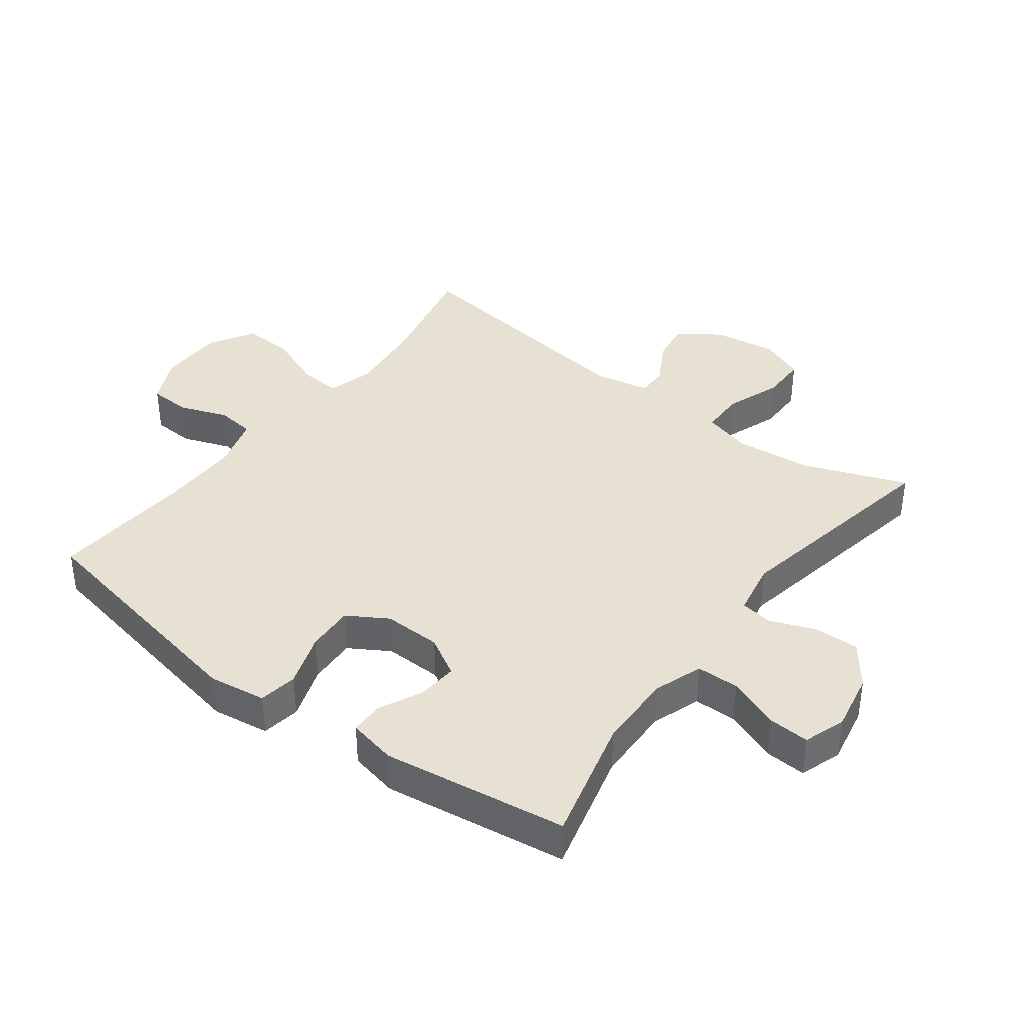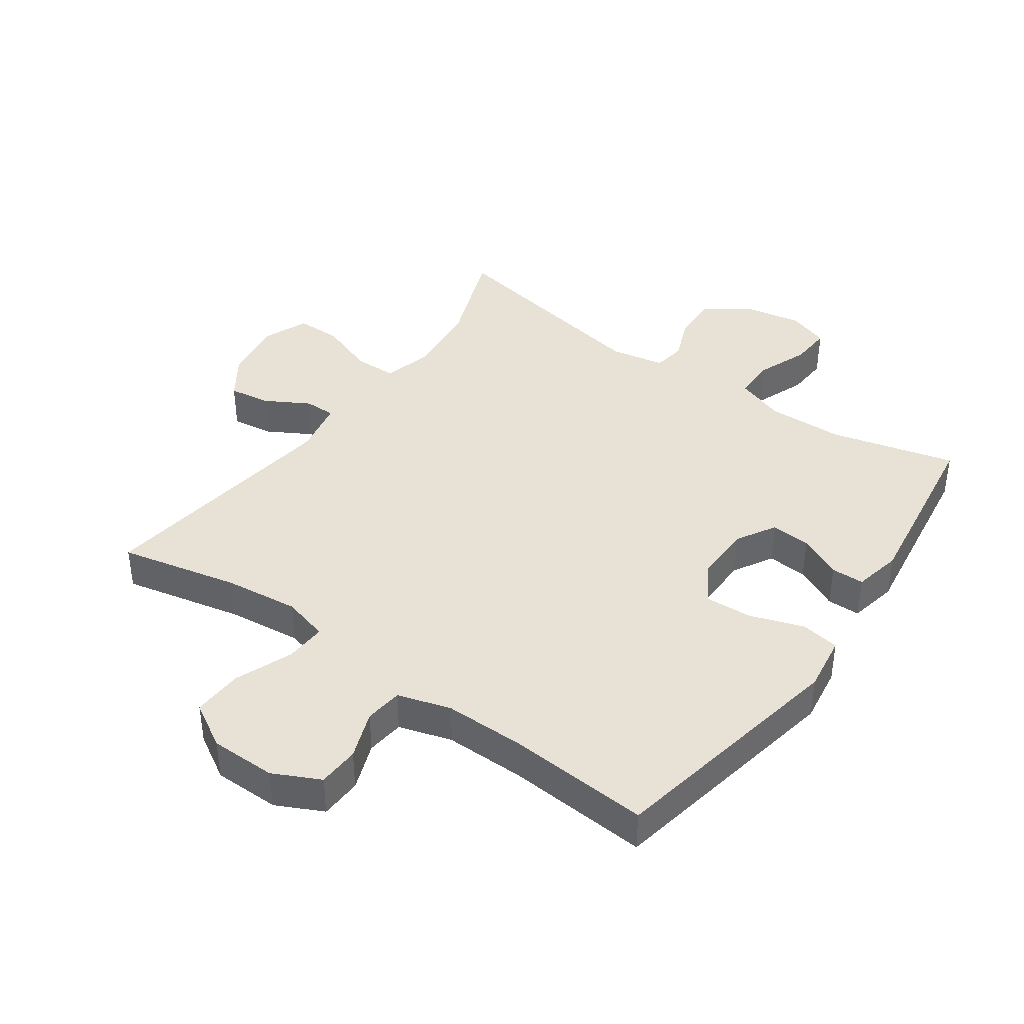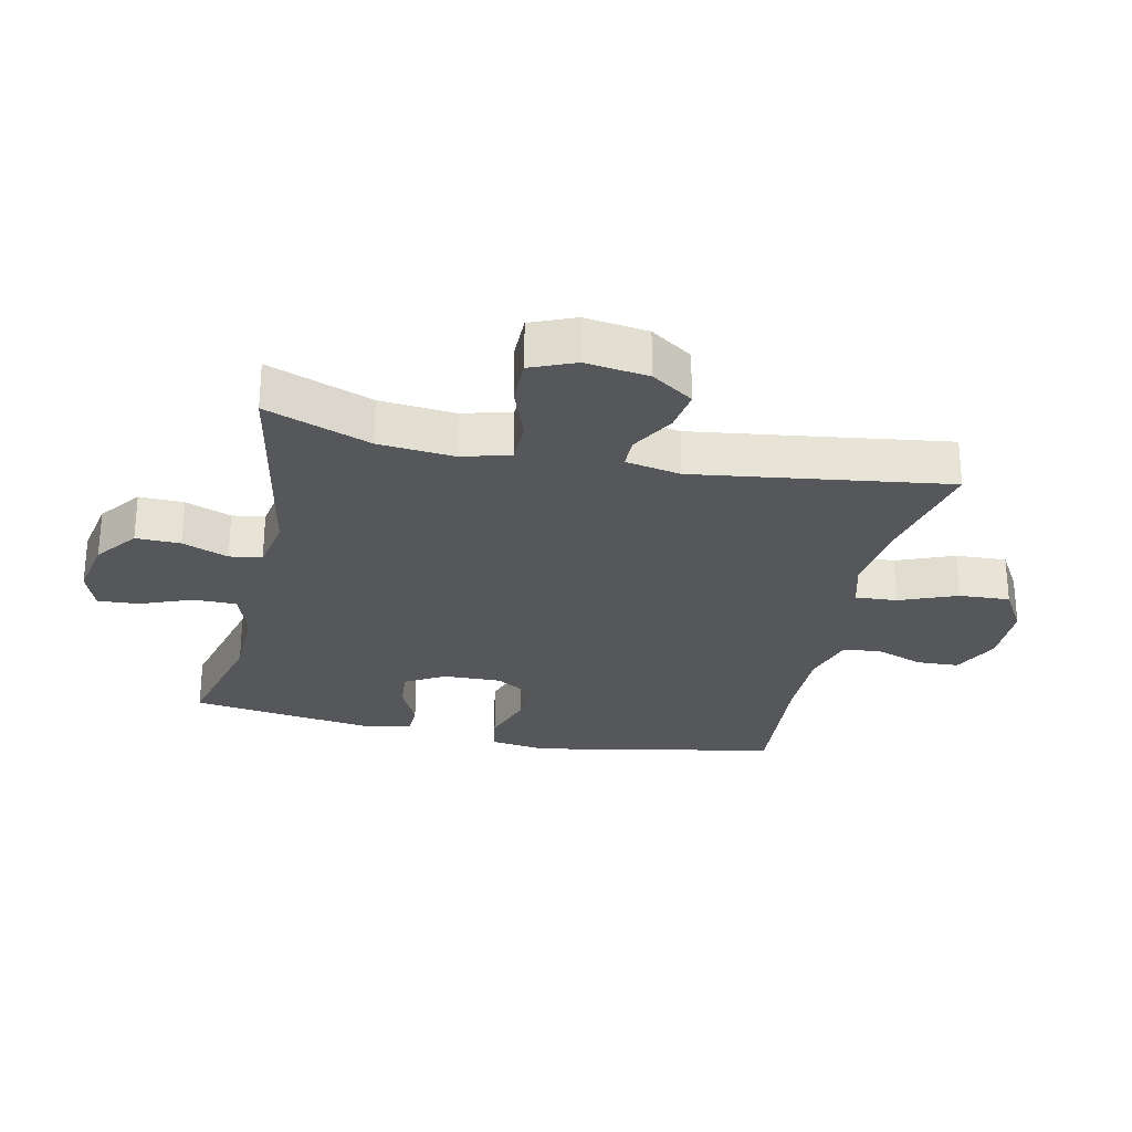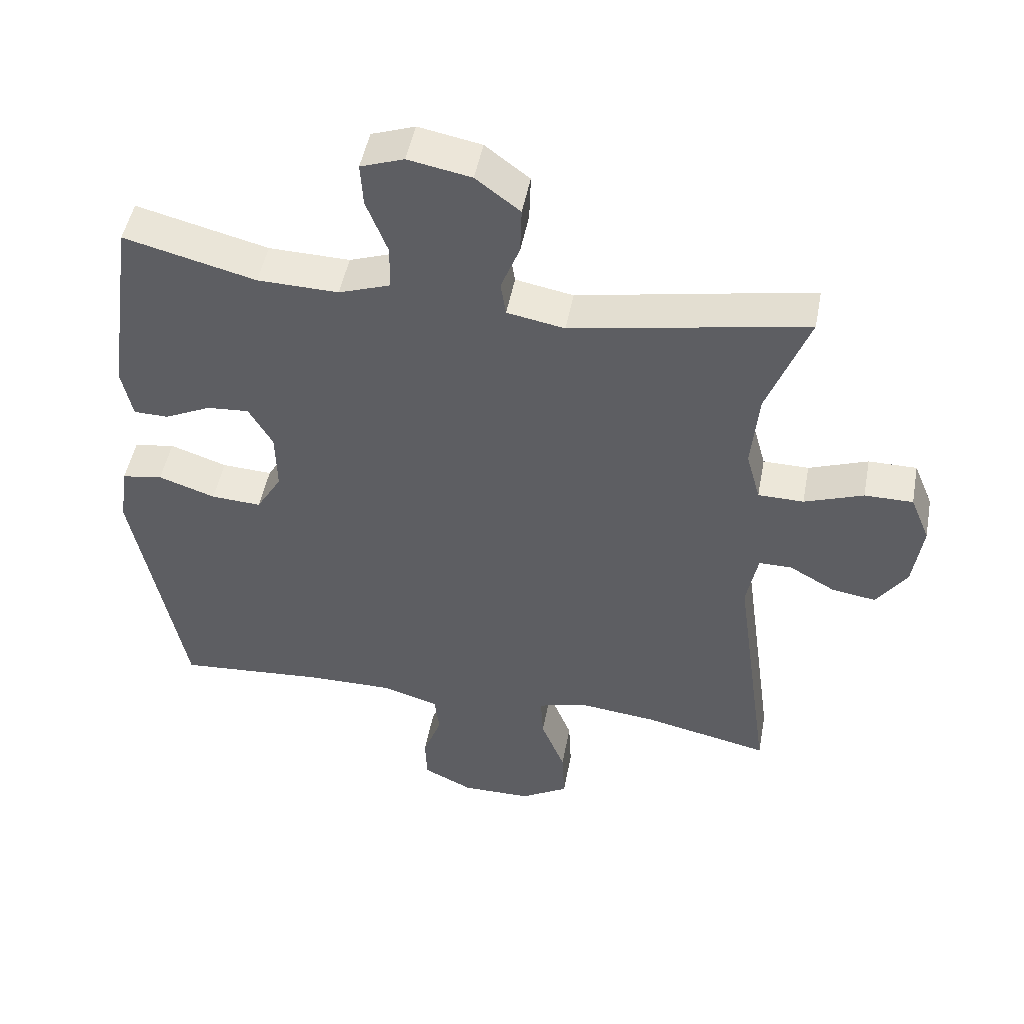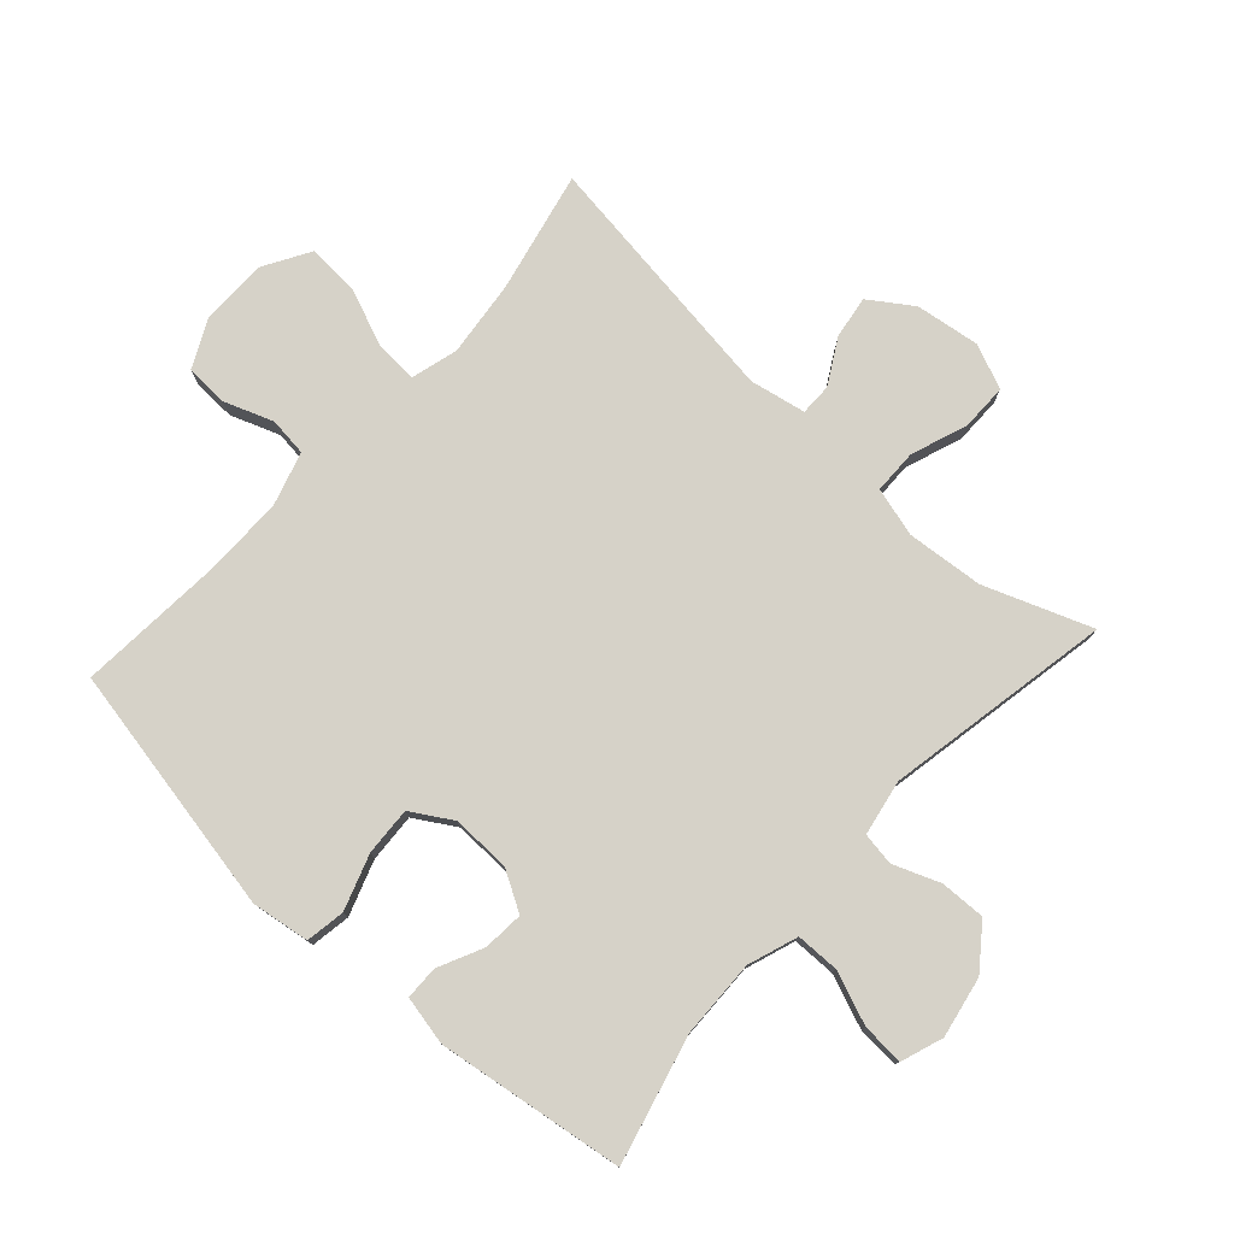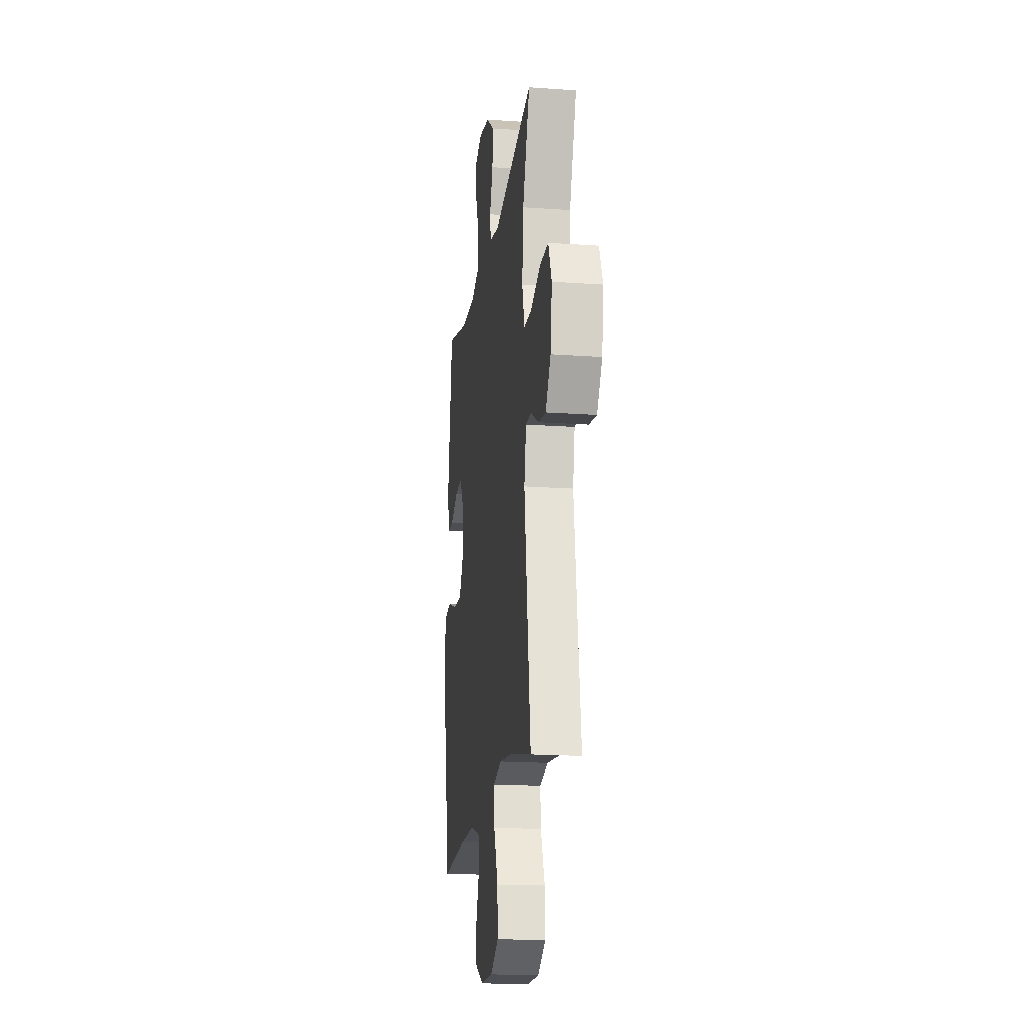
<metadata>
{"format":"obj","ext":"obj","renderer":"f3d","projection":"perspective","resolution":1024,"background":"white","views":[{"elev":38.7,"azim":-53.0,"up":"+Y"},{"elev":40.4,"azim":-144.8,"up":"+Y"},{"elev":-27.1,"azim":77.8,"up":"+Y"},{"elev":48.5,"azim":10.6,"up":"+Z"},{"elev":78.0,"azim":-47.8,"up":"+Y"},{"elev":-17.9,"azim":82.1,"up":"+Z"}]}
</metadata>
<code>
v 0.5 0.07 0.5
v 0.438 0.07 0.335
v 0.427 0.07 0.216
v 0.448 0.07 0.14
v 0.516 0.07 0.139
v 0.604 0.07 0.171
v 0.676 0.07 0.171
v 0.705 0.07 0.101
v 0.691 0.07 0.002
v 0.646 0.07 -0.064
v 0.58 0.07 -0.054
v 0.511 0.07 -0.015
v 0.462 0.07 -0.015
v 0.445 0.07 -0.102
v 0.5 0.07 -0.5
v 0.312 0.07 -0.459
v 0.195 0.07 -0.446
v 0.122 0.07 -0.466
v 0.126 0.07 -0.532
v 0.162 0.07 -0.622
v 0.166 0.07 -0.702
v 0.095 0.07 -0.744
v -0.009 0.07 -0.745
v -0.083 0.07 -0.709
v -0.086 0.07 -0.643
v -0.058 0.07 -0.567
v -0.065 0.07 -0.507
v -0.149 0.07 -0.482
v -0.276 0.07 -0.483
v -0.5 0.07 -0.5
v -0.575 0.07 -0.112
v -0.562 0.07 -0.022
v -0.501 0.07 -0.012
v -0.416 0.07 -0.041
v -0.341 0.07 -0.045
v -0.303 0.07 0.018
v -0.305 0.07 0.109
v -0.341 0.07 0.171
v -0.404 0.07 0.166
v -0.473 0.07 0.133
v -0.525 0.07 0.134
v -0.541 0.07 0.21
v -0.5 0.07 0.5
v -0.303 0.07 0.45
v -0.182 0.07 0.447
v -0.105 0.07 0.474
v -0.104 0.07 0.541
v -0.136 0.07 0.623
v -0.14 0.07 0.688
v -0.075 0.07 0.711
v 0.019 0.07 0.693
v 0.085 0.07 0.643
v 0.083 0.07 0.573
v 0.055 0.07 0.501
v 0.063 0.07 0.45
v 0.149 0.07 0.434
v 0.5 0 0.5
v 0.438 0 0.335
v 0.427 0 0.216
v 0.448 0 0.14
v 0.516 0 0.139
v 0.604 0 0.171
v 0.676 0 0.171
v 0.705 0 0.101
v 0.691 0 0.002
v 0.646 0 -0.064
v 0.58 0 -0.054
v 0.511 0 -0.015
v 0.462 0 -0.015
v 0.445 0 -0.102
v 0.5 0 -0.5
v 0.312 0 -0.459
v 0.195 0 -0.446
v 0.122 0 -0.466
v 0.126 0 -0.532
v 0.162 0 -0.622
v 0.166 0 -0.702
v 0.095 0 -0.744
v -0.009 0 -0.745
v -0.083 0 -0.709
v -0.086 0 -0.643
v -0.058 0 -0.567
v -0.065 0 -0.507
v -0.149 0 -0.482
v -0.276 0 -0.483
v -0.5 0 -0.5
v -0.575 0 -0.112
v -0.562 0 -0.022
v -0.501 0 -0.012
v -0.416 0 -0.041
v -0.341 0 -0.045
v -0.303 0 0.018
v -0.305 0 0.109
v -0.341 0 0.171
v -0.404 0 0.166
v -0.473 0 0.133
v -0.525 0 0.134
v -0.541 0 0.21
v -0.5 0 0.5
v -0.303 0 0.45
v -0.182 0 0.447
v -0.105 0 0.474
v -0.104 0 0.541
v -0.136 0 0.623
v -0.14 0 0.688
v -0.075 0 0.711
v 0.019 0 0.693
v 0.085 0 0.643
v 0.083 0 0.573
v 0.055 0 0.501
v 0.063 0 0.45
v 0.149 0 0.434
f 52 53 54
f 51 52 54
f 50 51 54
f 49 50 54
f 48 49 54
f 47 48 54
f 46 47 54 55
f 45 46 55 56
f 42 43 44
f 41 42 44
f 40 41 44
f 39 40 44
f 44 45 56
f 39 44 56
f 38 39 56
f 32 33 34
f 31 32 34
f 30 31 34
f 29 30 34
f 28 29 34 35
f 27 28 35 36
f 24 25 26
f 23 24 26
f 22 23 26
f 21 22 26
f 20 21 26
f 19 20 26
f 18 19 26 27
f 27 36 37
f 18 27 37
f 17 18 37
f 14 15 16
f 37 38 56
f 17 37 56
f 16 17 56
f 14 16 56
f 13 14 56
f 10 11 12
f 9 10 12
f 8 9 12
f 7 8 12
f 6 7 12
f 5 6 12
f 56 1 2
f 56 2 3
f 13 56 3 4
f 4 5 12 13
f 110 109 108
f 110 108 107
f 110 107 106
f 110 106 105
f 110 105 104
f 110 104 103
f 111 110 103 102
f 112 111 102 101
f 100 99 98
f 100 98 97
f 100 97 96
f 100 96 95
f 112 101 100
f 112 100 95
f 112 95 94
f 90 89 88
f 90 88 87
f 90 87 86
f 90 86 85
f 91 90 85 84
f 92 91 84 83
f 82 81 80
f 82 80 79
f 82 79 78
f 82 78 77
f 82 77 76
f 82 76 75
f 83 82 75 74
f 93 92 83
f 93 83 74
f 93 74 73
f 72 71 70
f 112 94 93
f 112 93 73
f 112 73 72
f 112 72 70
f 112 70 69
f 68 67 66
f 68 66 65
f 68 65 64
f 68 64 63
f 68 63 62
f 68 62 61
f 58 57 112
f 59 58 112
f 60 59 112 69
f 69 68 61 60
f 1 57 58 2
f 2 58 59 3
f 3 59 60 4
f 4 60 61 5
f 5 61 62 6
f 6 62 63 7
f 7 63 64 8
f 8 64 65 9
f 9 65 66 10
f 10 66 67 11
f 11 67 68 12
f 12 68 69 13
f 13 69 70 14
f 14 70 71 15
f 15 71 72 16
f 16 72 73 17
f 17 73 74 18
f 18 74 75 19
f 19 75 76 20
f 20 76 77 21
f 21 77 78 22
f 22 78 79 23
f 23 79 80 24
f 24 80 81 25
f 25 81 82 26
f 26 82 83 27
f 27 83 84 28
f 28 84 85 29
f 29 85 86 30
f 30 86 87 31
f 31 87 88 32
f 32 88 89 33
f 33 89 90 34
f 34 90 91 35
f 35 91 92 36
f 36 92 93 37
f 37 93 94 38
f 38 94 95 39
f 39 95 96 40
f 40 96 97 41
f 41 97 98 42
f 42 98 99 43
f 43 99 100 44
f 44 100 101 45
f 45 101 102 46
f 46 102 103 47
f 47 103 104 48
f 48 104 105 49
f 49 105 106 50
f 50 106 107 51
f 51 107 108 52
f 52 108 109 53
f 53 109 110 54
f 54 110 111 55
f 55 111 112 56
f 56 112 57 1

</code>
